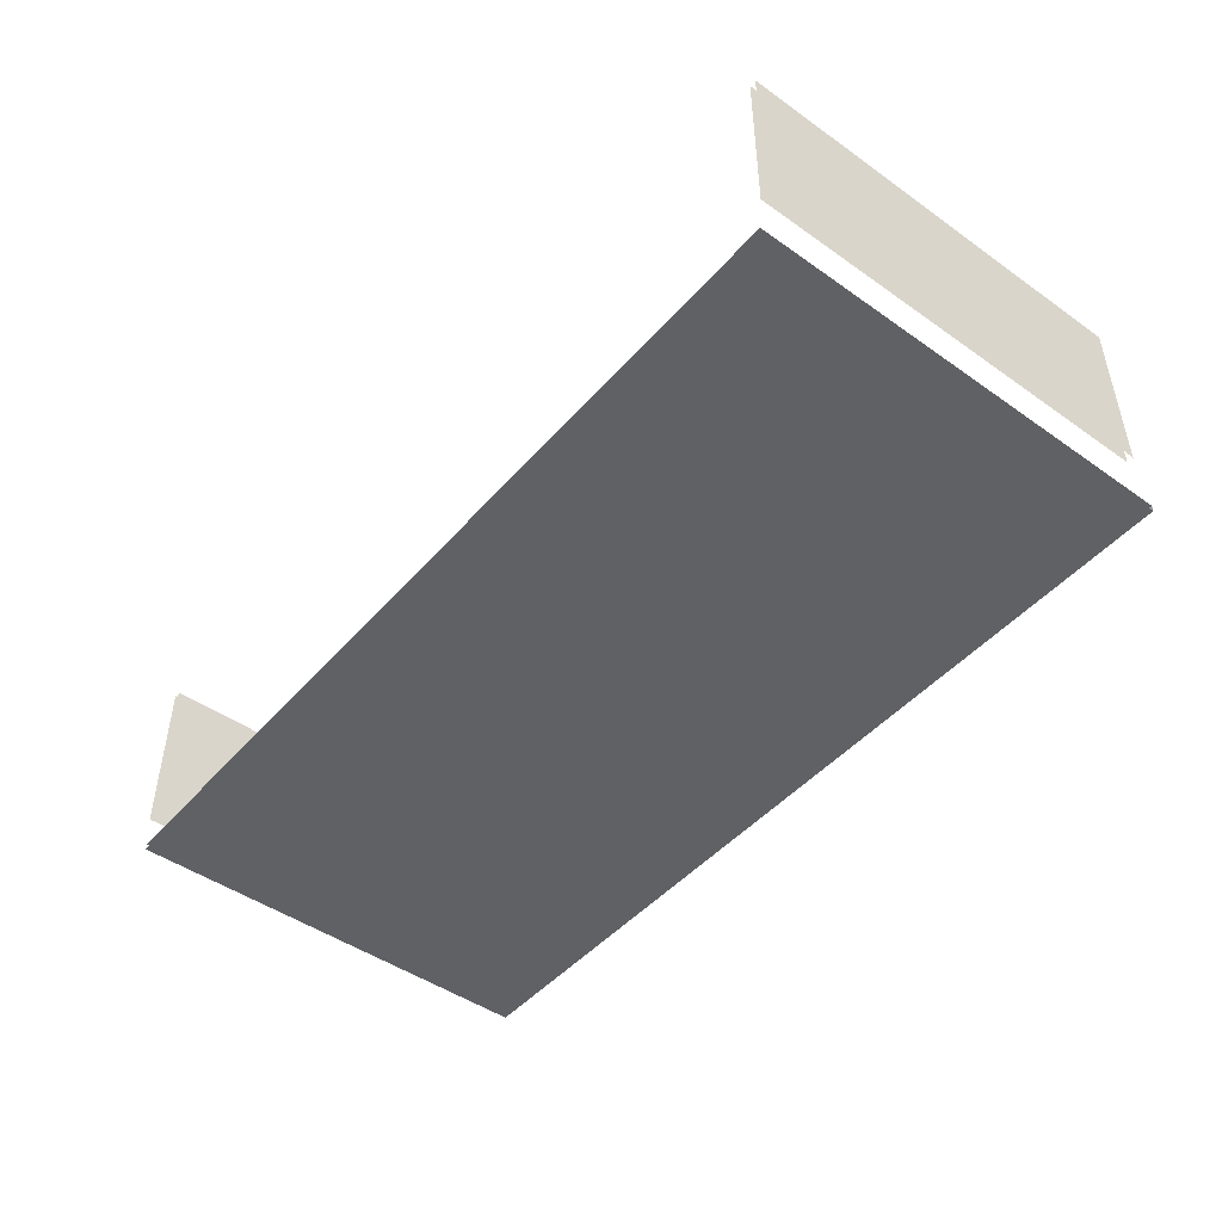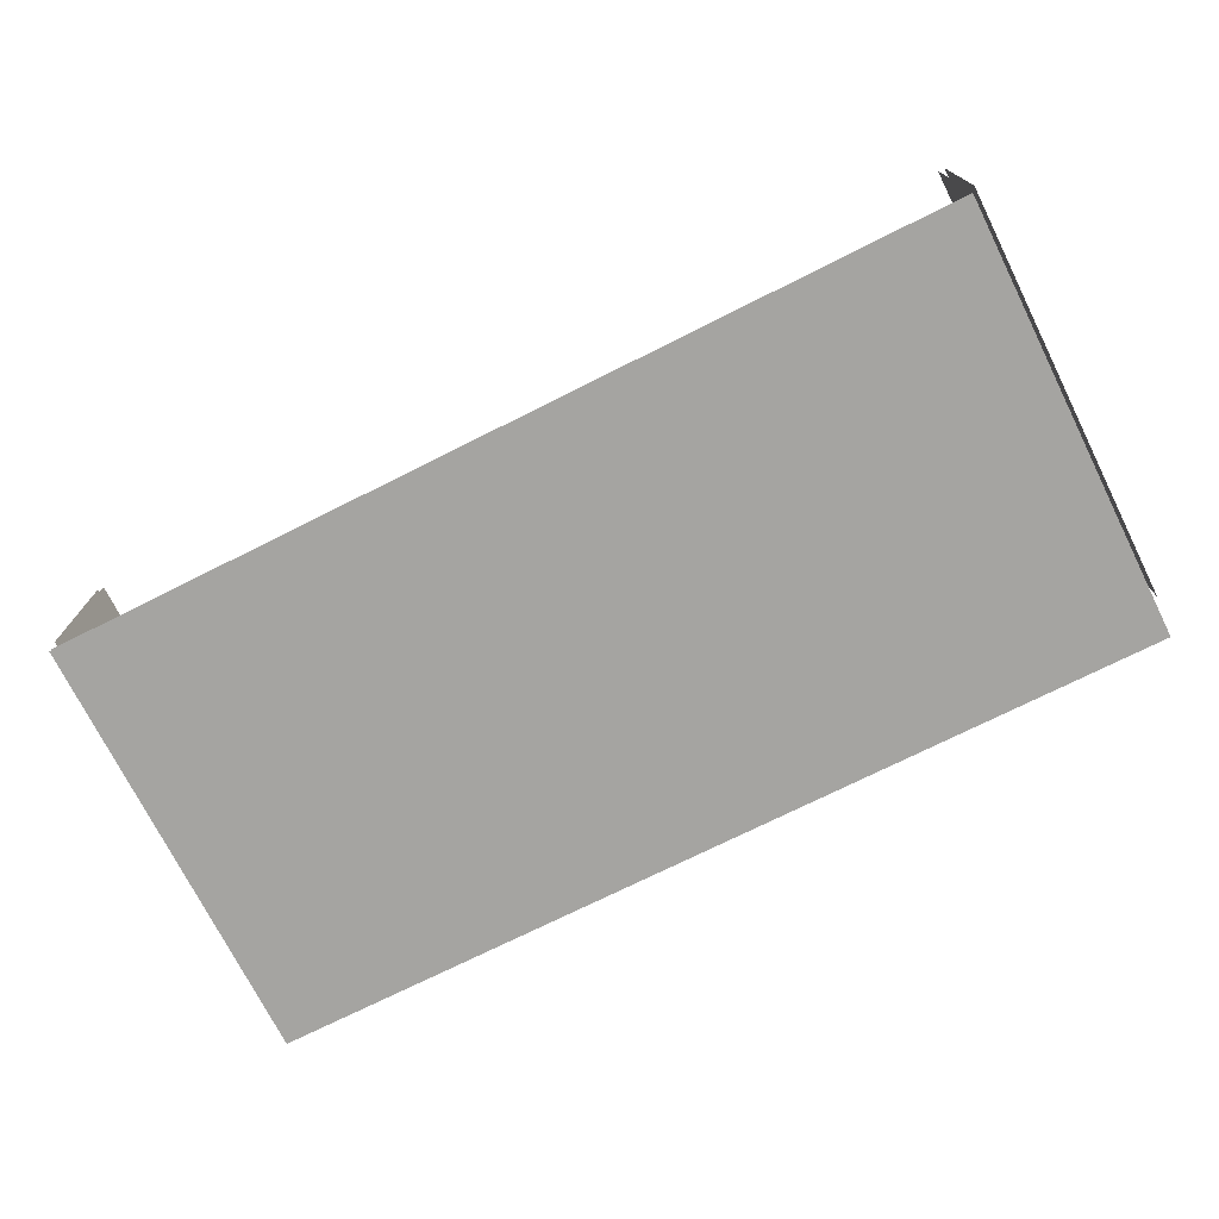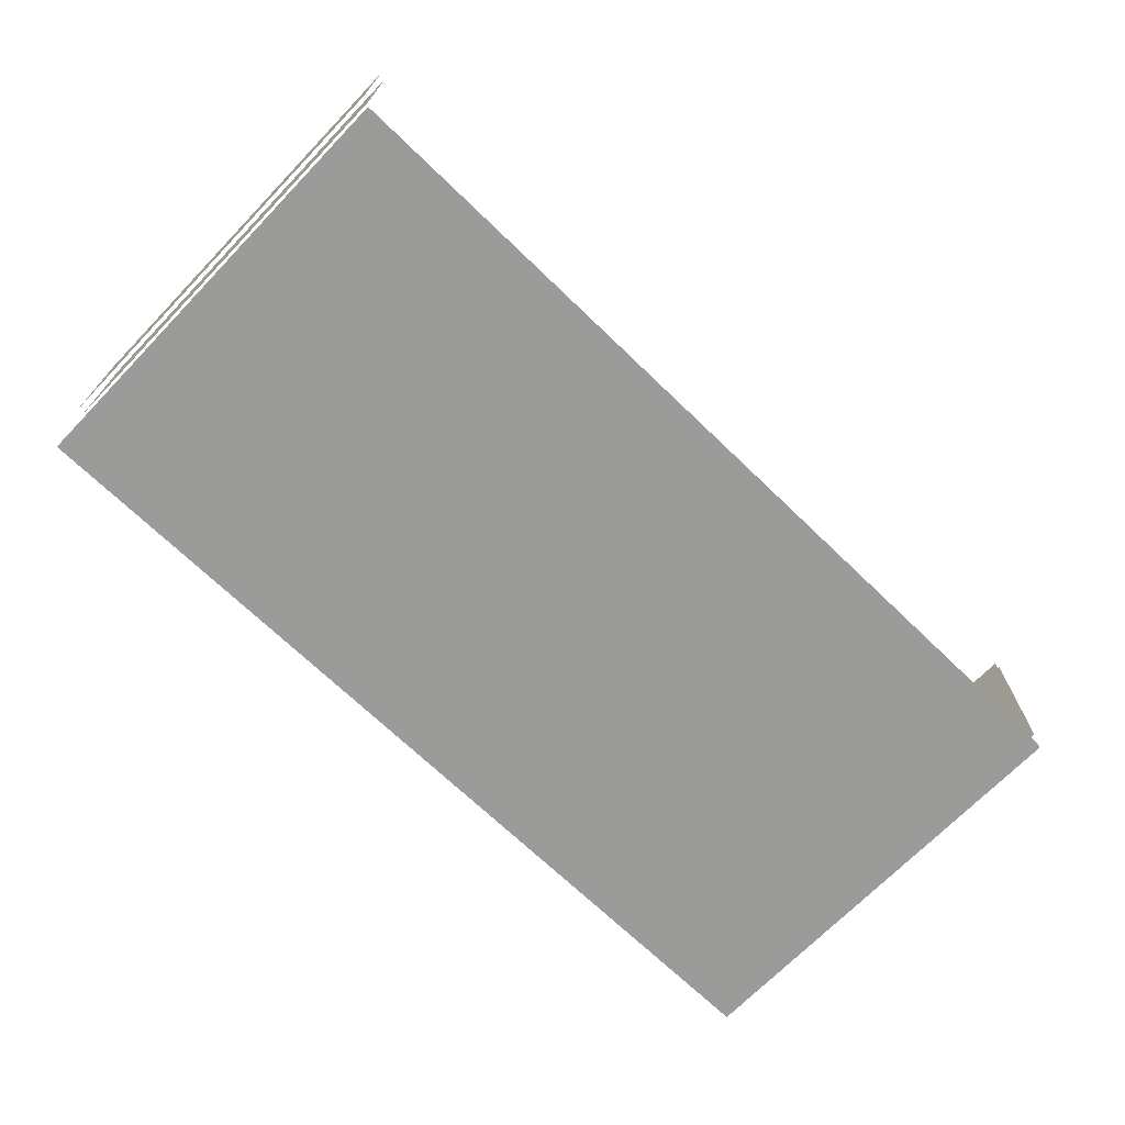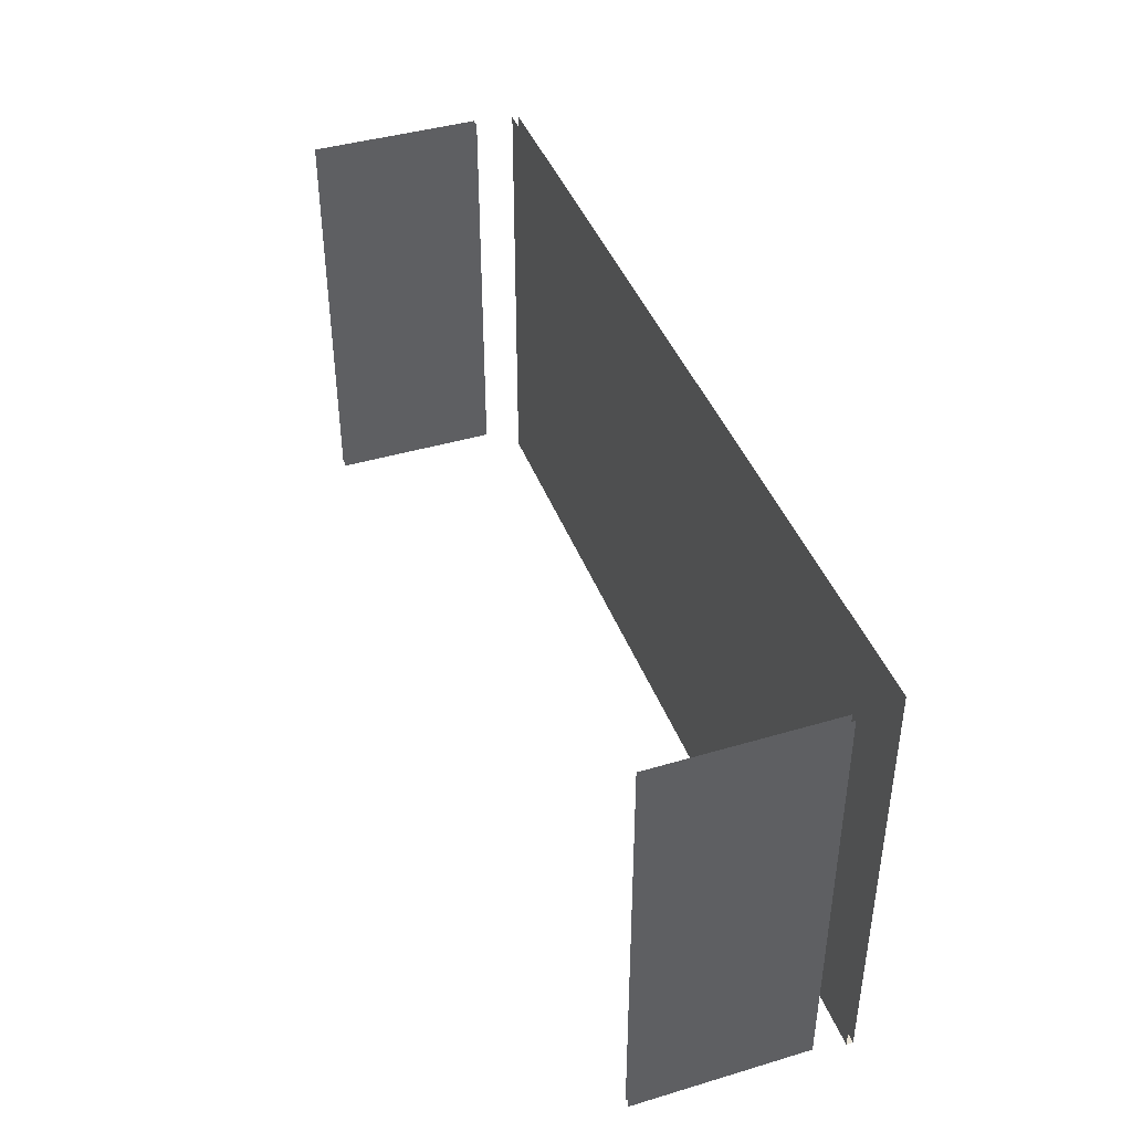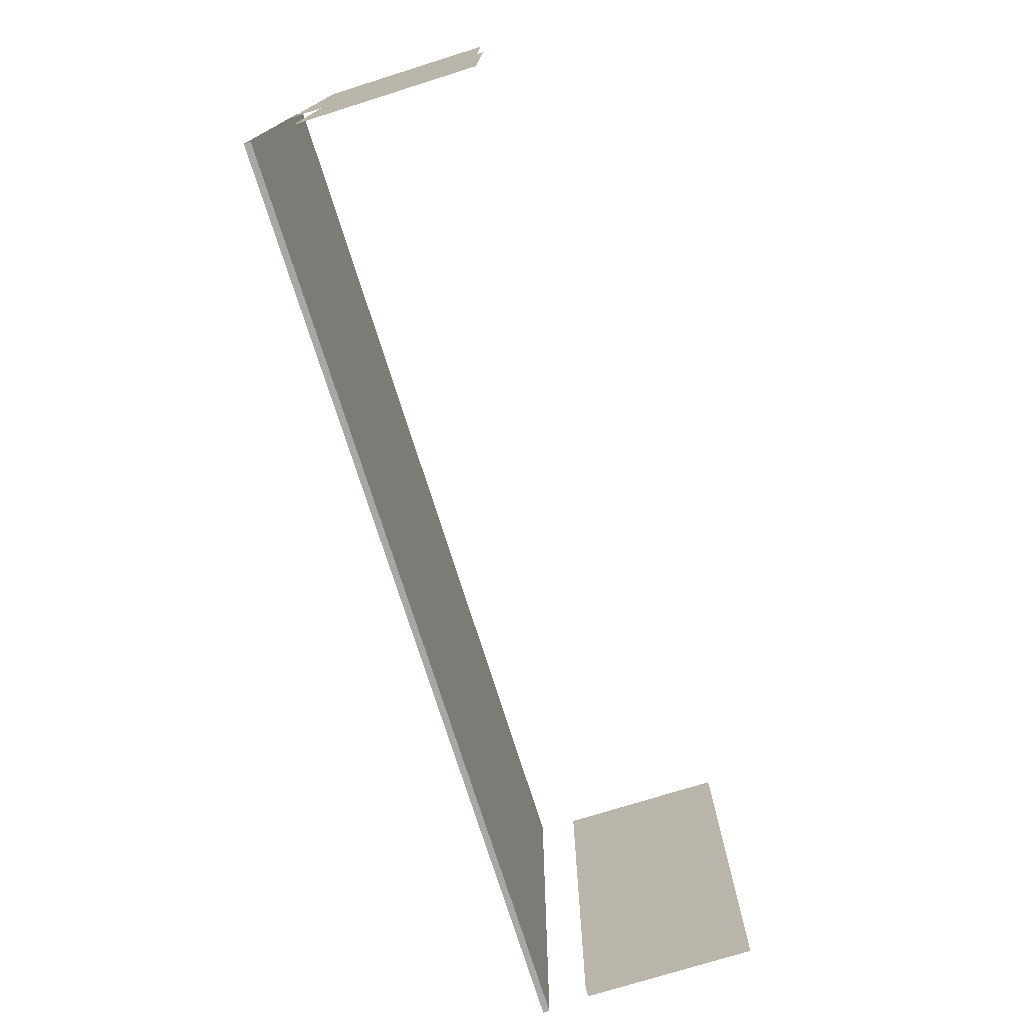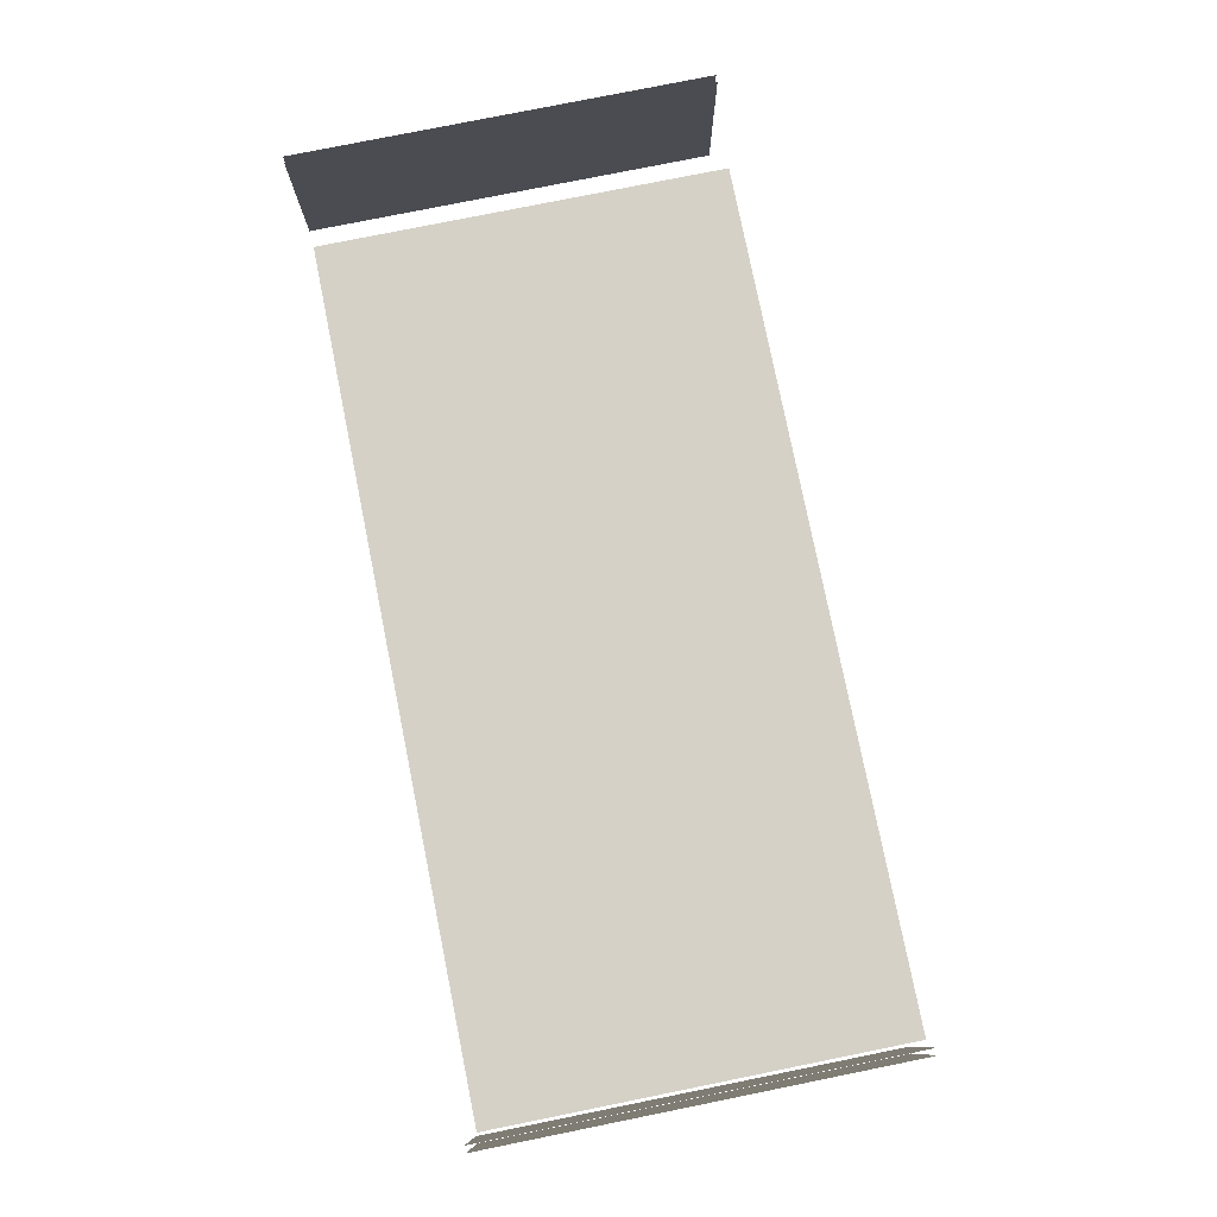
<metadata>
{"format":"obj","ext":"obj","renderer":"f3d","projection":"perspective","resolution":1024,"background":"white","views":[{"elev":-46.9,"azim":-128.7,"up":"+Z"},{"elev":-73.3,"azim":-153.4,"up":"+Z"},{"elev":-69.6,"azim":136.0,"up":"+Z"},{"elev":42.0,"azim":70.3,"up":"+Y"},{"elev":-74.8,"azim":-72.6,"up":"+Y"},{"elev":78.7,"azim":-101.4,"up":"+Z"}]}
</metadata>
<code>
v 129.2 148.3 64.58
v 129.2 148.3 15.63
v 131 148.3 64.58
v 131 148.3 15.63
v 131 30.68 64.58
v 131 30.68 15.63
v 129.2 30.68 64.58
v 129.2 30.68 15.63
v -129.2 148.3 64.58
v -129.2 148.3 15.63
v -131 148.3 64.58
v -131 148.3 15.63
v -131 30.68 64.58
v -131 30.68 15.63
v -129.2 30.68 64.58
v -129.2 30.68 15.63
v -128.6 148.7 4.641
v 128.6 148.7 4.641
v -128.6 148.7 2.787
v 128.6 148.7 2.787
v -128.6 24.29 2.787
v 128.6 24.29 2.787
v -128.6 24.29 4.641
v 128.6 24.29 4.641
f 3 5 6 4
f 7 1 2 8
f 11 12 14 13
f 15 16 10 9
f 19 20 22 21
f 21 22 24 23
f 23 24 18 17

</code>
